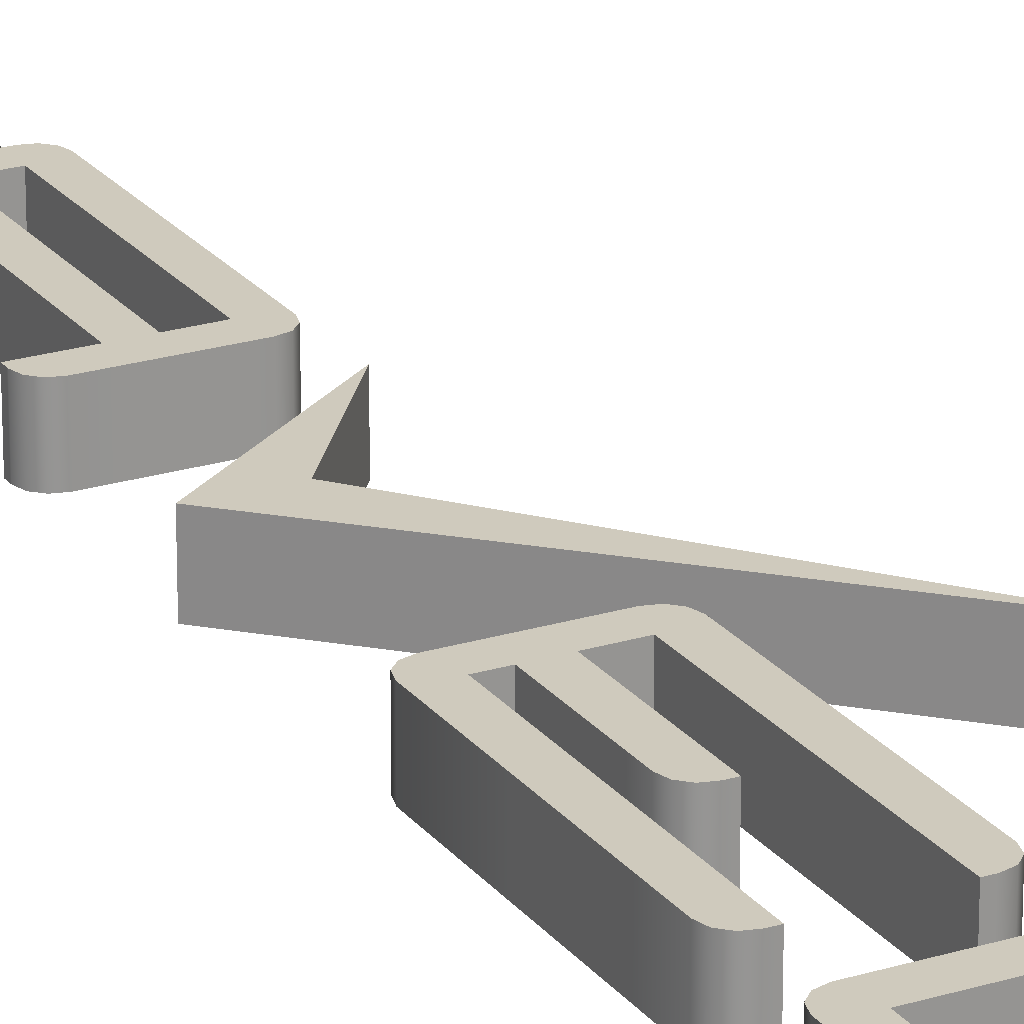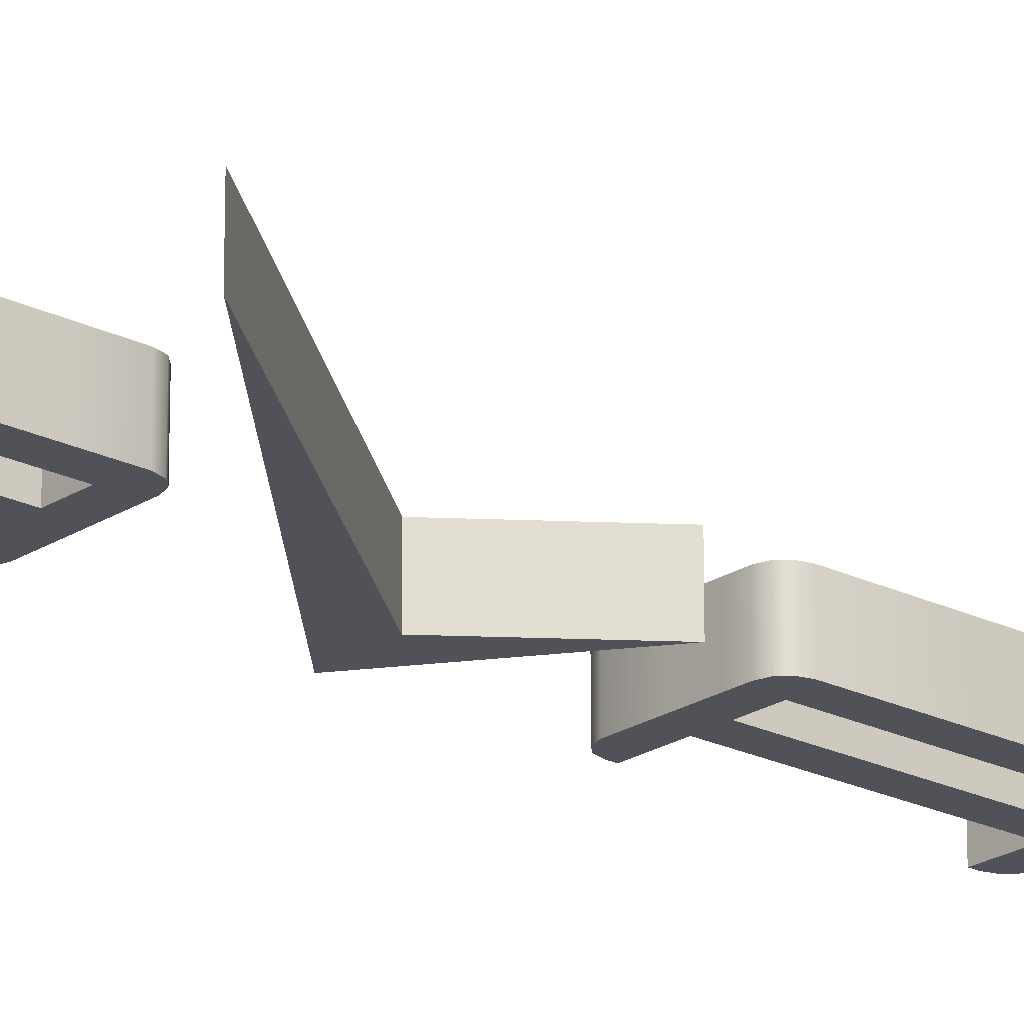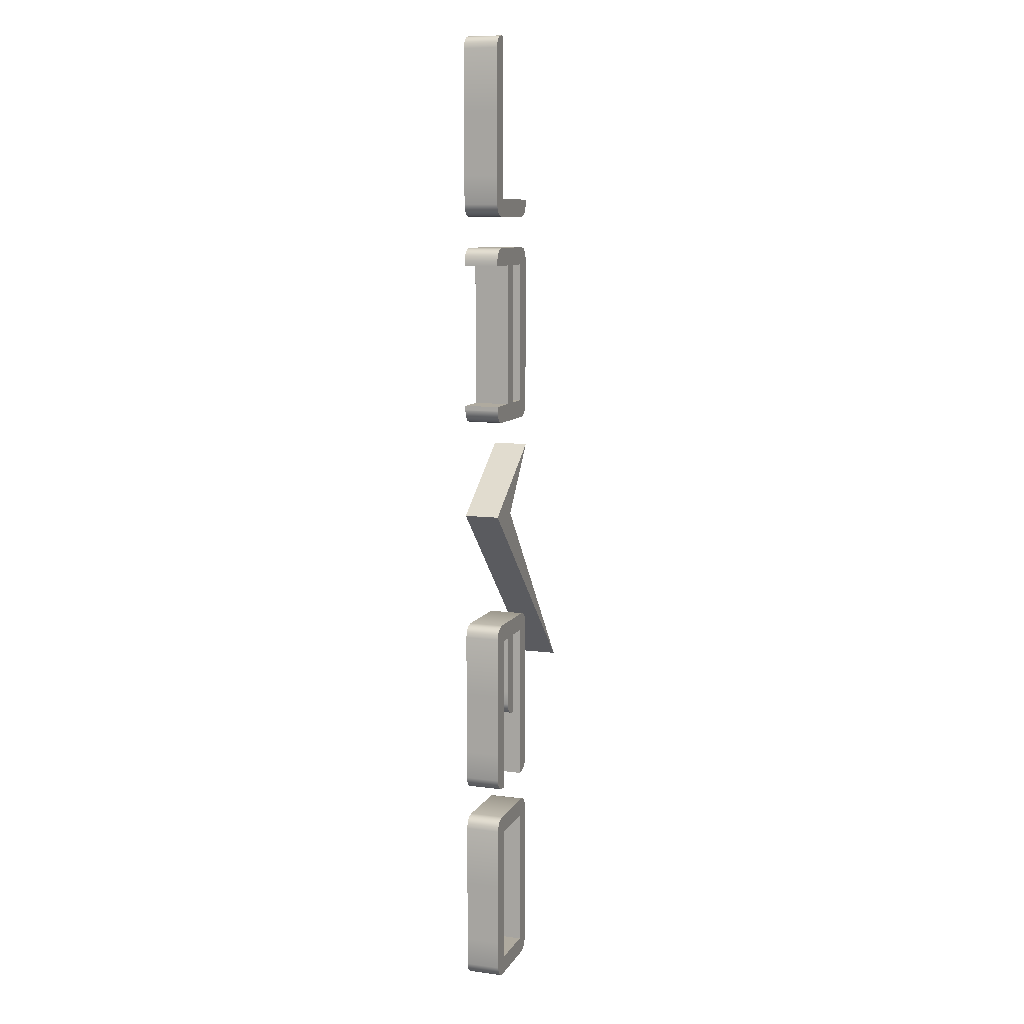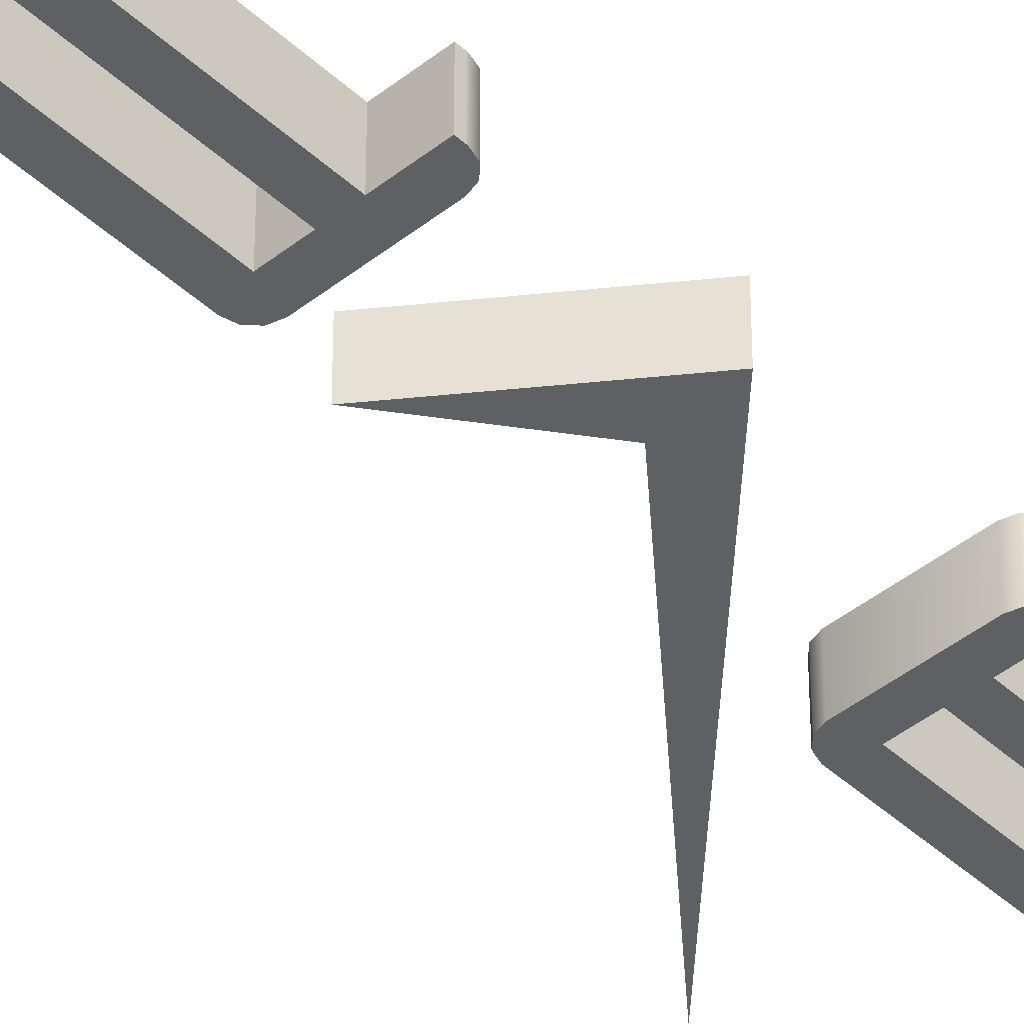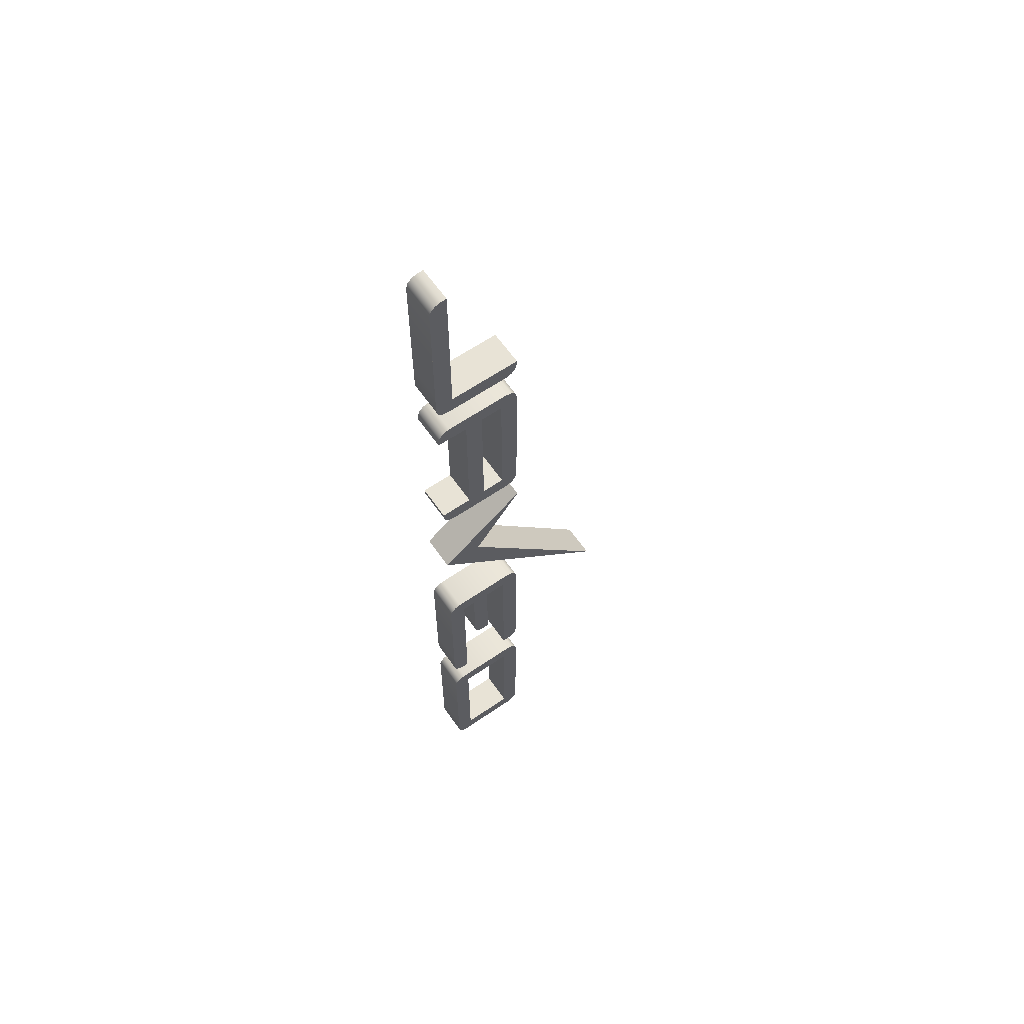
<metadata>
{"format":"obj","ext":"obj","renderer":"f3d","projection":"perspective","resolution":1024,"background":"white","views":[{"elev":22.9,"azim":-27.7,"up":"+Z"},{"elev":-21.6,"azim":48.8,"up":"+Z"},{"elev":9.5,"azim":-70.9,"up":"+Y"},{"elev":-43.9,"azim":-137.1,"up":"+Z"},{"elev":62.5,"azim":-34.8,"up":"+Y"}]}
</metadata>
<code>
o Mesh.V
v 0.02826 0.05777 0
v 0.5445 0.4322 0
v 0.2541 0.04898 0
v 1.121 -1.017 0
v 0.02826 0.05777 0.2
v 0.5445 0.4322 0.2
v 0.2541 0.04898 0.2
v 1.121 -1.017 0.2
f 3 4 1
f 1 2 3
f 7 5 8
f 5 7 6
f 3 7 8
f 1 5 6
f 3 2 6
f 4 8 5
f 4 3 8
f 2 1 6
f 7 3 6
f 1 4 5
o Mesh.JA_EO
v 0.1001 -0.6102 0
v 0.4648 -0.6102 0
v 0.501 -0.62 0
v 0.5268 -0.6459 0
v 0.5367 -0.6821 0
v 0.5367 -0.8438 0
v 0.5367 -1.2 0
v 0.5367 -1.555 0
v 0.5268 -1.592 0
v 0.501 -1.617 0
v 0.4648 -1.627 0
v 0.4592 -1.627 0
v 0.4471 -1.627 0
v 0.4349 -1.627 0
v 0.4349 -0.7119 0
v 0.3079 -0.7119 0
v 0.3079 -1.195 0
v 0.2781 -1.195 0
v 0.2418 -1.185 0
v 0.216 -1.159 0
v 0.2062 -1.123 0
v 0.2062 -1.047 0
v 0.2062 -0.8794 0
v 0.2062 -0.7119 0
v 0.1299 -0.7119 0
v 0.1299 -1.627 0
v 0.1001 -1.627 0
v 0.06385 -1.617 0
v 0.03804 -1.592 0
v 0.02822 -1.555 0
v 0.02822 -1.394 0
v 0.02822 -1.038 0
v 0.02822 -0.6821 0
v 0.03804 -0.6459 0
v 0.06385 -0.62 0
v 0.435 0.7119 0
v 0.435 1.526 0
v 0.3079 1.526 0
v 0.3079 0.7119 0
v 0.1002 1.627 0
v 0.4648 1.627 0
v 0.501 1.617 0
v 0.5268 1.592 0
v 0.5367 1.555 0
v 0.5367 1.394 0
v 0.5367 1.038 0
v 0.5367 0.6822 0
v 0.5268 0.6459 0
v 0.501 0.6201 0
v 0.4648 0.6102 0
v 0.3972 0.6102 0
v 0.2487 0.6102 0
v 0.1002 0.6102 0
v 0.06388 0.6201 0
v 0.03808 0.6459 0
v 0.02825 0.6822 0
v 0.02825 0.6877 0
v 0.02825 0.6998 0
v 0.02825 0.7119 0
v 0.2062 0.7119 0
v 0.2062 1.526 0
v 0.02825 1.526 0
v 0.02825 1.555 0
v 0.03808 1.592 0
v 0.06388 1.617 0
v 0.1001 2.822 0
v 0.1301 2.822 0
v 0.1301 1.907 0
v 0.5367 1.907 0
v 0.5367 1.877 0
v 0.5268 1.841 0
v 0.501 1.815 0
v 0.4647 1.805 0
v 0.3972 1.805 0
v 0.2487 1.805 0
v 0.1001 1.805 0
v 0.06386 1.815 0
v 0.03806 1.841 0
v 0.02823 1.877 0
v 0.02823 2.039 0
v 0.02823 2.395 0
v 0.02823 2.75 0
v 0.03806 2.787 0
v 0.06386 2.812 0
v 0.4337 -2.721 0
v 0.4337 -1.907 0
v 0.1297 -1.907 0
v 0.1297 -2.721 0
v 0.1002 -1.805 0
v 0.4648 -1.805 0
v 0.5011 -1.815 0
v 0.5269 -1.841 0
v 0.5367 -1.877 0
v 0.5367 -2.039 0
v 0.5367 -2.395 0
v 0.5367 -2.75 0
v 0.5269 -2.787 0
v 0.5011 -2.812 0
v 0.4648 -2.822 0
v 0.3973 -2.822 0
v 0.2487 -2.822 0
v 0.1002 -2.822 0
v 0.06388 -2.812 0
v 0.03808 -2.787 0
v 0.02825 -2.75 0
v 0.02825 -2.589 0
v 0.02825 -2.233 0
v 0.02825 -1.877 0
v 0.03808 -1.841 0
v 0.06388 -1.815 0
v 0.1001 -0.6102 0.2
v 0.4648 -0.6102 0.2
v 0.501 -0.62 0.2
v 0.5268 -0.6459 0.2
v 0.5367 -0.6821 0.2
v 0.5367 -0.8438 0.2
v 0.5367 -1.2 0.2
v 0.5367 -1.555 0.2
v 0.5268 -1.592 0.2
v 0.501 -1.617 0.2
v 0.4648 -1.627 0.2
v 0.4592 -1.627 0.2
v 0.4471 -1.627 0.2
v 0.4349 -1.627 0.2
v 0.4349 -0.7119 0.2
v 0.3079 -0.7119 0.2
v 0.3079 -1.195 0.2
v 0.2781 -1.195 0.2
v 0.2418 -1.185 0.2
v 0.216 -1.159 0.2
v 0.2062 -1.123 0.2
v 0.2062 -1.047 0.2
v 0.2062 -0.8794 0.2
v 0.2062 -0.7119 0.2
v 0.1299 -0.7119 0.2
v 0.1299 -1.627 0.2
v 0.1001 -1.627 0.2
v 0.06385 -1.617 0.2
v 0.03804 -1.592 0.2
v 0.02822 -1.555 0.2
v 0.02822 -1.394 0.2
v 0.02822 -1.038 0.2
v 0.02822 -0.6821 0.2
v 0.03804 -0.6459 0.2
v 0.06385 -0.62 0.2
v 0.435 0.7119 0.2
v 0.435 1.526 0.2
v 0.3079 1.526 0.2
v 0.3079 0.7119 0.2
v 0.1002 1.627 0.2
v 0.4648 1.627 0.2
v 0.501 1.617 0.2
v 0.5268 1.592 0.2
v 0.5367 1.555 0.2
v 0.5367 1.394 0.2
v 0.5367 1.038 0.2
v 0.5367 0.6822 0.2
v 0.5268 0.6459 0.2
v 0.501 0.6201 0.2
v 0.4648 0.6102 0.2
v 0.3972 0.6102 0.2
v 0.2487 0.6102 0.2
v 0.1002 0.6102 0.2
v 0.06388 0.6201 0.2
v 0.03808 0.6459 0.2
v 0.02825 0.6822 0.2
v 0.02825 0.6877 0.2
v 0.02825 0.6998 0.2
v 0.02825 0.7119 0.2
v 0.2062 0.7119 0.2
v 0.2062 1.526 0.2
v 0.02825 1.526 0.2
v 0.02825 1.555 0.2
v 0.03808 1.592 0.2
v 0.06388 1.617 0.2
v 0.1001 2.822 0.2
v 0.1301 2.822 0.2
v 0.1301 1.907 0.2
v 0.5367 1.907 0.2
v 0.5367 1.877 0.2
v 0.5268 1.841 0.2
v 0.501 1.815 0.2
v 0.4647 1.805 0.2
v 0.3972 1.805 0.2
v 0.2487 1.805 0.2
v 0.1001 1.805 0.2
v 0.06386 1.815 0.2
v 0.03806 1.841 0.2
v 0.02823 1.877 0.2
v 0.02823 2.039 0.2
v 0.02823 2.395 0.2
v 0.02823 2.75 0.2
v 0.03806 2.787 0.2
v 0.06386 2.812 0.2
v 0.4337 -2.721 0.2
v 0.4337 -1.907 0.2
v 0.1297 -1.907 0.2
v 0.1297 -2.721 0.2
v 0.1002 -1.805 0.2
v 0.4648 -1.805 0.2
v 0.5011 -1.815 0.2
v 0.5269 -1.841 0.2
v 0.5367 -1.877 0.2
v 0.5367 -2.039 0.2
v 0.5367 -2.395 0.2
v 0.5367 -2.75 0.2
v 0.5269 -2.787 0.2
v 0.5011 -2.812 0.2
v 0.4648 -2.822 0.2
v 0.3973 -2.822 0.2
v 0.2487 -2.822 0.2
v 0.1002 -2.822 0.2
v 0.06388 -2.812 0.2
v 0.03808 -2.787 0.2
v 0.02825 -2.75 0.2
v 0.02825 -2.589 0.2
v 0.02825 -2.233 0.2
v 0.02825 -1.877 0.2
v 0.03808 -1.841 0.2
v 0.06388 -1.815 0.2
f 100 101 102
f 100 102 103
f 100 103 104
f 100 104 105
f 99 100 105
f 99 105 106
f 98 99 106
f 98 106 107
f 97 98 94
f 94 98 107
f 94 107 93
f 93 107 108
f 97 94 95
f 96 93 108
f 96 108 109
f 96 109 110
f 97 95 96
f 97 96 110
f 118 97 110
f 118 110 111
f 117 118 111
f 117 111 112
f 116 117 112
f 116 112 113
f 115 116 113
f 114 115 113
f 210 212 211
f 210 213 212
f 210 214 213
f 210 215 214
f 209 215 210
f 209 216 215
f 208 216 209
f 208 217 216
f 207 204 208
f 204 217 208
f 204 203 217
f 203 218 217
f 207 205 204
f 206 218 203
f 206 219 218
f 206 220 219
f 207 206 205
f 207 220 206
f 228 220 207
f 228 221 220
f 227 221 228
f 227 222 221
f 226 222 227
f 226 223 222
f 225 223 226
f 224 223 225
f 94 204 205
f 93 203 204
f 96 206 203
f 95 205 206
f 95 94 205
f 94 93 204
f 93 96 203
f 96 95 206
f 107 217 218
f 97 207 208
f 111 221 222
f 117 227 228
f 100 210 211
f 108 218 219
f 118 228 207
f 114 224 225
f 103 213 214
f 116 226 227
f 112 222 223
f 104 214 215
f 109 219 220
f 105 215 216
f 110 220 221
f 98 208 209
f 99 209 210
f 113 223 224
f 102 212 213
f 115 225 226
f 101 211 212
f 106 216 217
f 108 107 218
f 98 97 208
f 112 111 222
f 118 117 228
f 101 100 211
f 109 108 219
f 97 118 207
f 115 114 225
f 104 103 214
f 117 116 227
f 113 112 223
f 105 104 215
f 110 109 220
f 106 105 216
f 111 110 221
f 99 98 209
f 100 99 210
f 114 113 224
f 103 102 213
f 116 115 226
f 102 101 212
f 107 106 217
f 12 13 14
f 12 14 15
f 12 15 16
f 12 16 17
f 11 12 17
f 11 17 18
f 10 11 18
f 10 18 19
f 9 10 23
f 23 10 19
f 23 19 20
f 23 20 21
f 23 21 22
f 9 23 24
f 9 24 32
f 32 24 25
f 32 25 26
f 32 26 27
f 32 27 28
f 32 28 29
f 9 32 33
f 31 32 29
f 30 31 29
f 9 33 34
f 9 34 35
f 43 9 35
f 43 35 36
f 42 43 36
f 42 36 37
f 41 42 37
f 41 37 38
f 40 41 38
f 39 40 38
f 122 124 123
f 122 125 124
f 122 126 125
f 122 127 126
f 121 127 122
f 121 128 127
f 120 128 121
f 120 129 128
f 119 133 120
f 133 129 120
f 133 130 129
f 133 131 130
f 133 132 131
f 119 134 133
f 119 142 134
f 142 135 134
f 142 136 135
f 142 137 136
f 142 138 137
f 142 139 138
f 119 143 142
f 141 139 142
f 140 139 141
f 119 144 143
f 119 145 144
f 153 145 119
f 153 146 145
f 152 146 153
f 152 147 146
f 151 147 152
f 151 148 147
f 150 148 151
f 149 148 150
f 22 132 133
f 23 133 134
f 33 143 144
f 32 142 143
f 24 134 135
f 23 22 133
f 24 23 134
f 34 33 144
f 33 32 143
f 25 24 135
f 10 120 121
f 21 131 132
f 40 150 151
f 20 130 131
f 34 144 145
f 38 148 149
f 42 152 153
f 16 126 127
f 28 138 139
f 26 136 137
f 11 121 122
f 19 129 130
f 43 153 119
f 12 122 123
f 18 128 129
f 29 139 140
f 37 147 148
f 17 127 128
f 14 124 125
f 15 125 126
f 41 151 152
f 30 140 141
f 9 119 120
f 27 137 138
f 13 123 124
f 35 145 146
f 25 135 136
f 31 141 142
f 39 149 150
f 36 146 147
f 11 10 121
f 22 21 132
f 41 40 151
f 21 20 131
f 35 34 145
f 39 38 149
f 43 42 153
f 17 16 127
f 29 28 139
f 27 26 137
f 12 11 122
f 20 19 130
f 9 43 119
f 13 12 123
f 19 18 129
f 30 29 140
f 38 37 148
f 18 17 128
f 15 14 125
f 16 15 126
f 42 41 152
f 31 30 141
f 10 9 120
f 28 27 138
f 14 13 124
f 36 35 146
f 26 25 136
f 32 31 142
f 40 39 150
f 37 36 147
f 51 52 53
f 51 53 54
f 51 54 55
f 51 55 56
f 50 51 56
f 50 56 57
f 49 50 57
f 49 57 58
f 48 49 45
f 45 49 58
f 45 58 44
f 44 58 59
f 48 45 46
f 47 44 59
f 47 59 60
f 48 46 69
f 69 46 47
f 69 47 60
f 69 60 68
f 68 60 61
f 48 69 70
f 67 68 61
f 73 48 70
f 67 61 62
f 72 73 70
f 67 62 63
f 71 72 70
f 67 63 64
f 66 67 64
f 65 66 64
f 161 163 162
f 161 164 163
f 161 165 164
f 161 166 165
f 160 166 161
f 160 167 166
f 159 167 160
f 159 168 167
f 158 155 159
f 155 168 159
f 155 154 168
f 154 169 168
f 158 156 155
f 157 169 154
f 157 170 169
f 158 179 156
f 179 157 156
f 179 170 157
f 179 178 170
f 178 171 170
f 158 180 179
f 177 171 178
f 183 180 158
f 177 172 171
f 182 180 183
f 177 173 172
f 181 180 182
f 177 174 173
f 176 174 177
f 175 174 176
f 69 179 180
f 46 156 157
f 47 157 154
f 68 178 179
f 67 177 178
f 45 155 156
f 44 154 155
f 70 69 180
f 47 46 157
f 44 47 154
f 69 68 179
f 68 67 178
f 46 45 156
f 45 44 155
f 66 176 177
f 71 181 182
f 51 161 162
f 50 160 161
f 48 158 159
f 63 173 174
f 55 165 166
f 58 168 169
f 54 164 165
f 61 171 172
f 52 162 163
f 49 159 160
f 64 174 175
f 70 180 181
f 65 175 176
f 62 172 173
f 56 166 167
f 72 182 183
f 60 170 171
f 59 169 170
f 57 167 168
f 53 163 164
f 73 183 158
f 67 66 177
f 72 71 182
f 52 51 162
f 51 50 161
f 49 48 159
f 64 63 174
f 56 55 166
f 59 58 169
f 55 54 165
f 62 61 172
f 53 52 163
f 50 49 160
f 65 64 175
f 71 70 181
f 66 65 176
f 63 62 173
f 57 56 167
f 73 72 183
f 61 60 171
f 60 59 170
f 58 57 168
f 54 53 164
f 48 73 158
f 76 77 78
f 76 78 79
f 76 79 80
f 76 80 81
f 76 81 82
f 76 82 83
f 76 83 84
f 74 75 76
f 74 76 84
f 92 74 84
f 92 84 85
f 91 92 85
f 91 85 86
f 90 91 86
f 90 86 87
f 89 90 87
f 88 89 87
f 186 188 187
f 186 189 188
f 186 190 189
f 186 191 190
f 186 192 191
f 186 193 192
f 186 194 193
f 184 186 185
f 184 194 186
f 202 194 184
f 202 195 194
f 201 195 202
f 201 196 195
f 200 196 201
f 200 197 196
f 199 197 200
f 198 197 199
f 76 186 187
f 75 185 186
f 77 76 187
f 76 75 186
f 85 195 196
f 91 201 202
f 82 192 193
f 78 188 189
f 92 202 184
f 83 193 194
f 79 189 190
f 86 196 197
f 74 184 185
f 77 187 188
f 87 197 198
f 80 190 191
f 84 194 195
f 88 198 199
f 90 200 201
f 81 191 192
f 89 199 200
f 86 85 196
f 92 91 202
f 83 82 193
f 79 78 189
f 74 92 184
f 84 83 194
f 80 79 190
f 87 86 197
f 75 74 185
f 78 77 188
f 88 87 198
f 81 80 191
f 85 84 195
f 89 88 199
f 91 90 201
f 82 81 192
f 90 89 200

</code>
